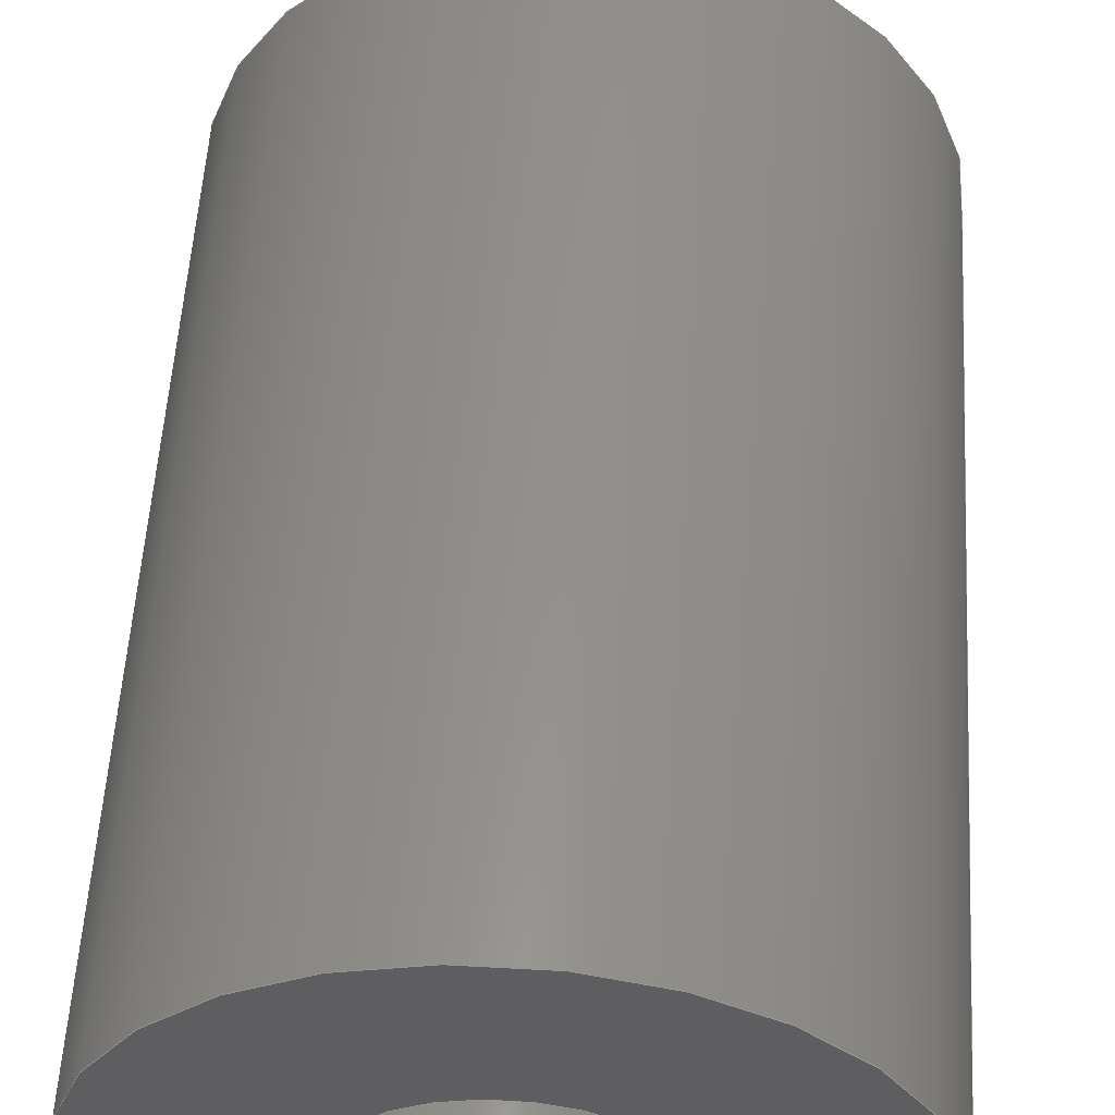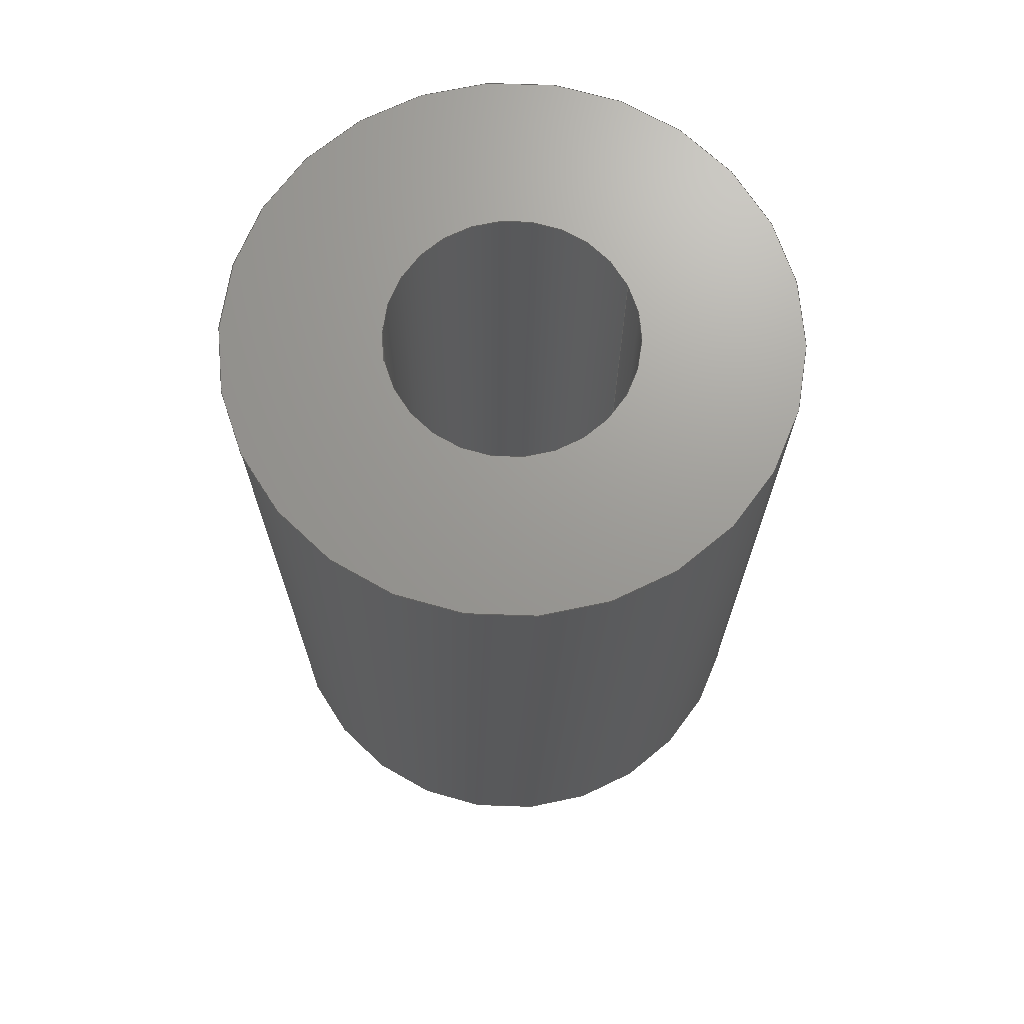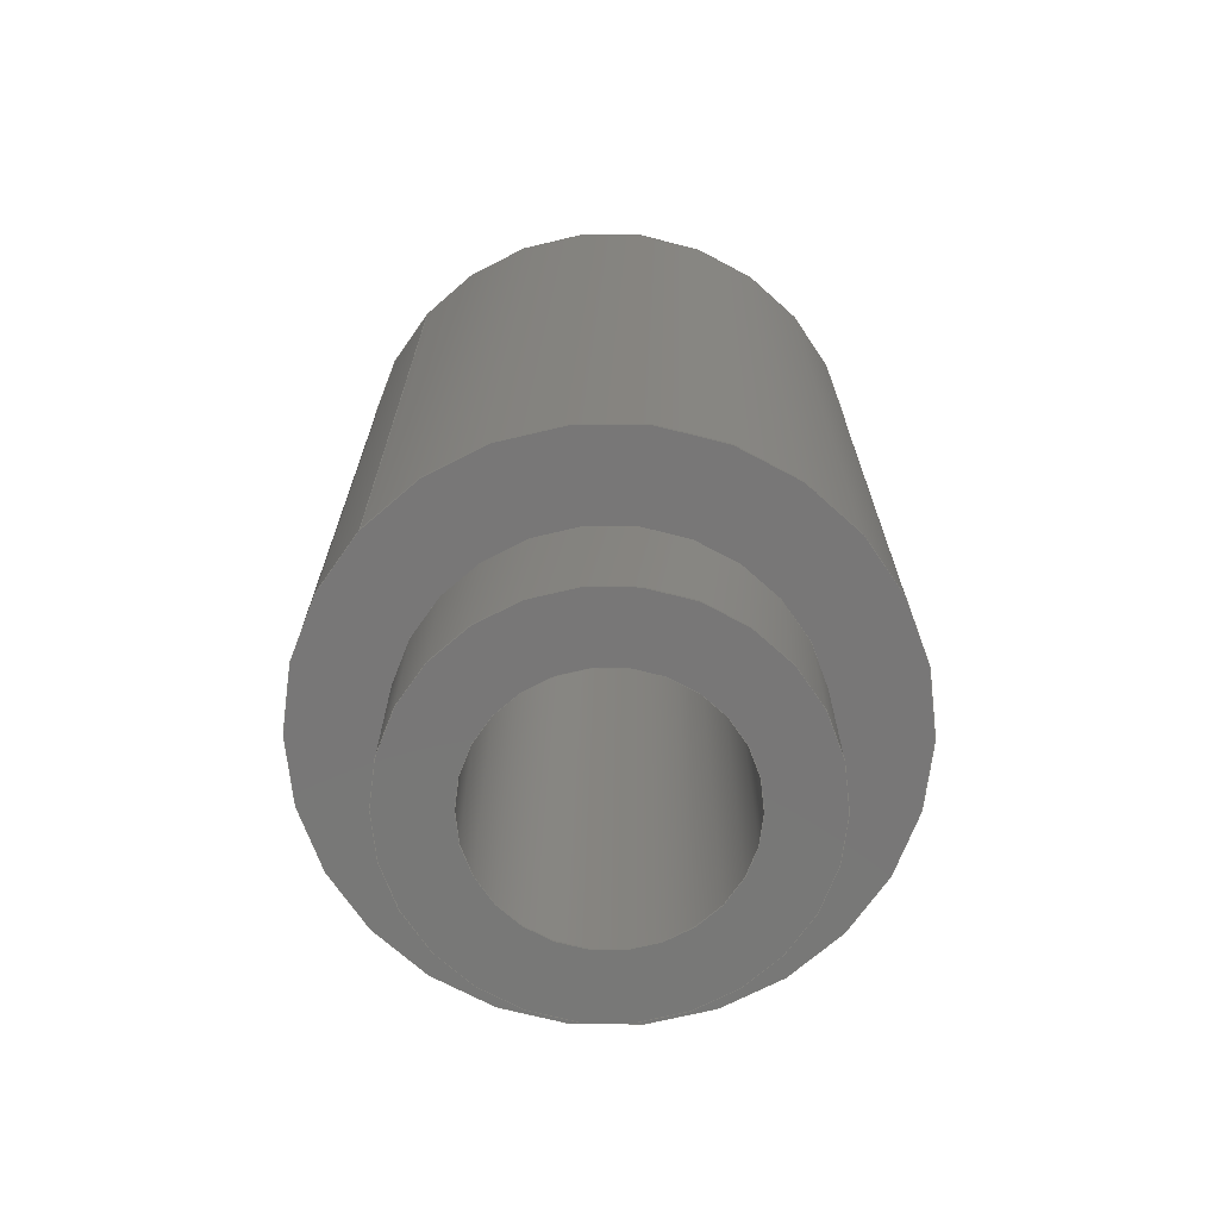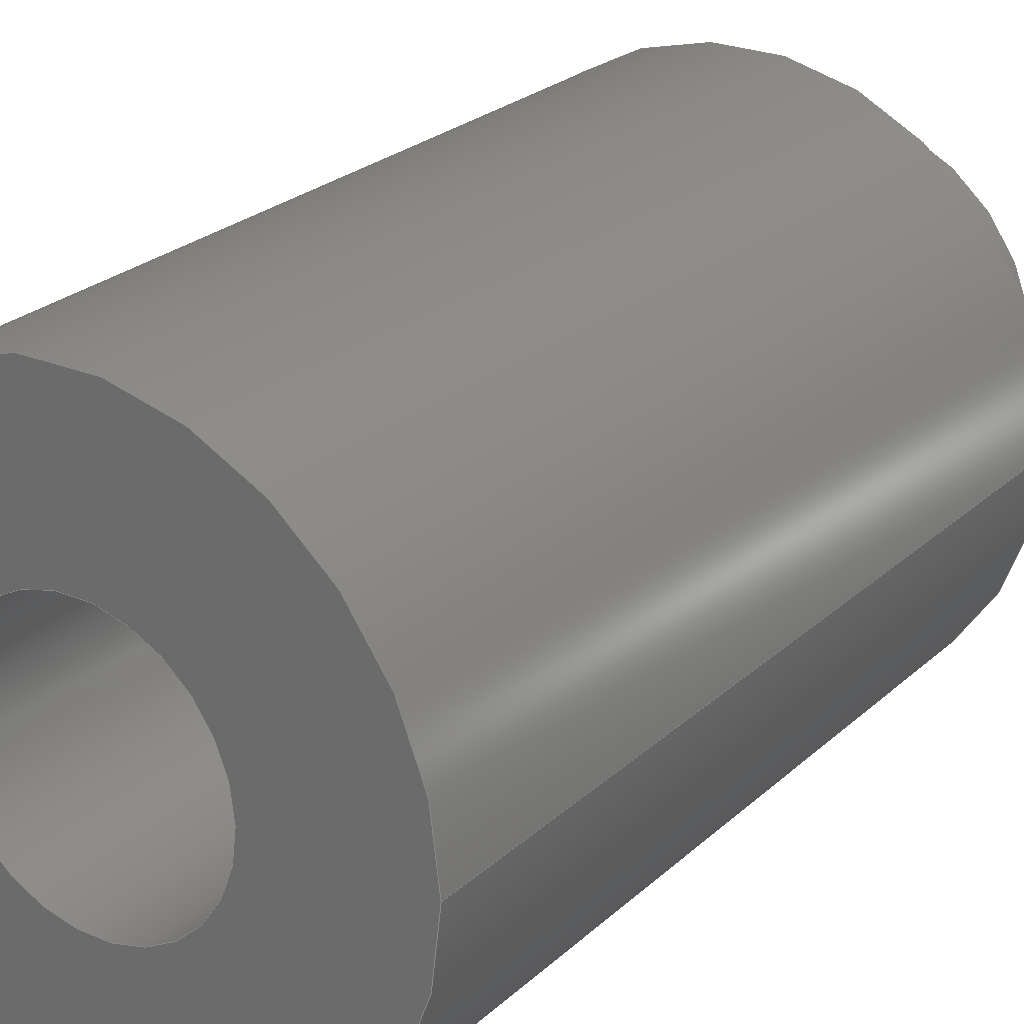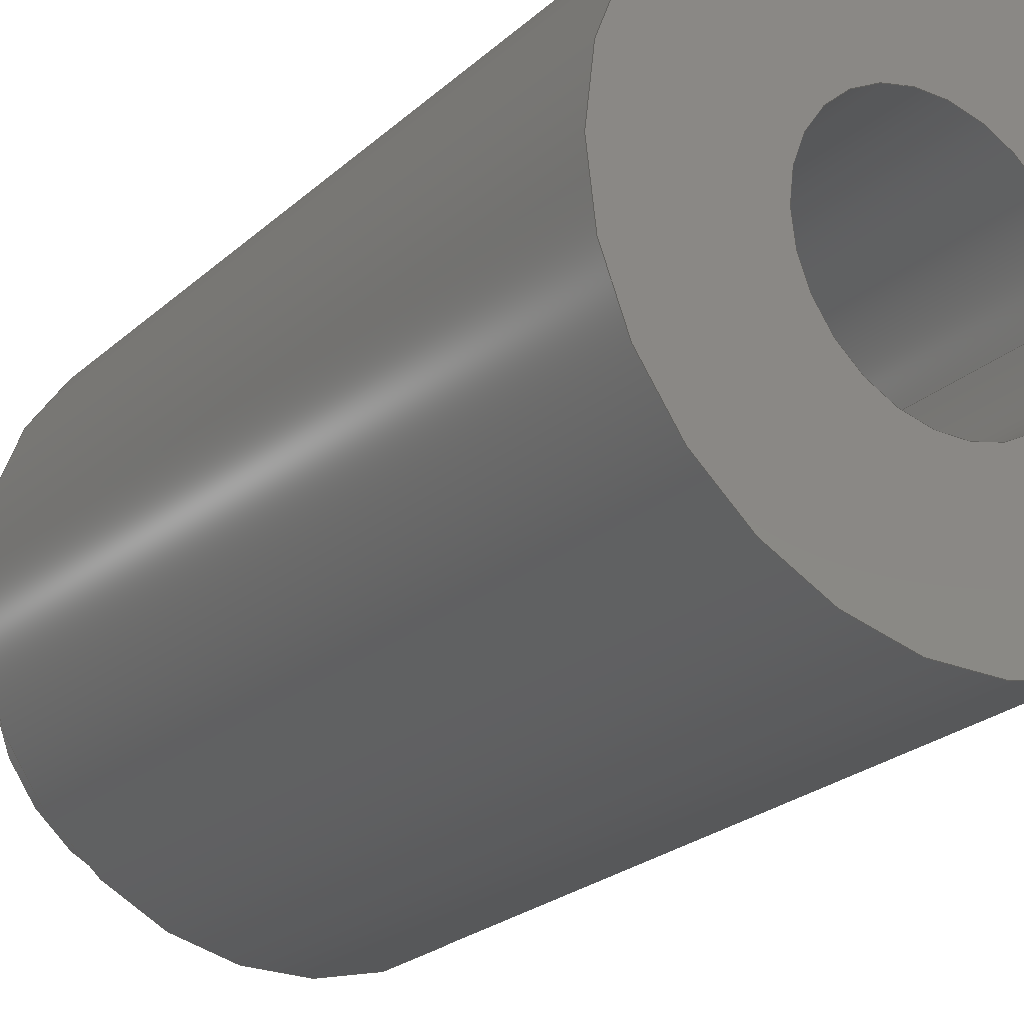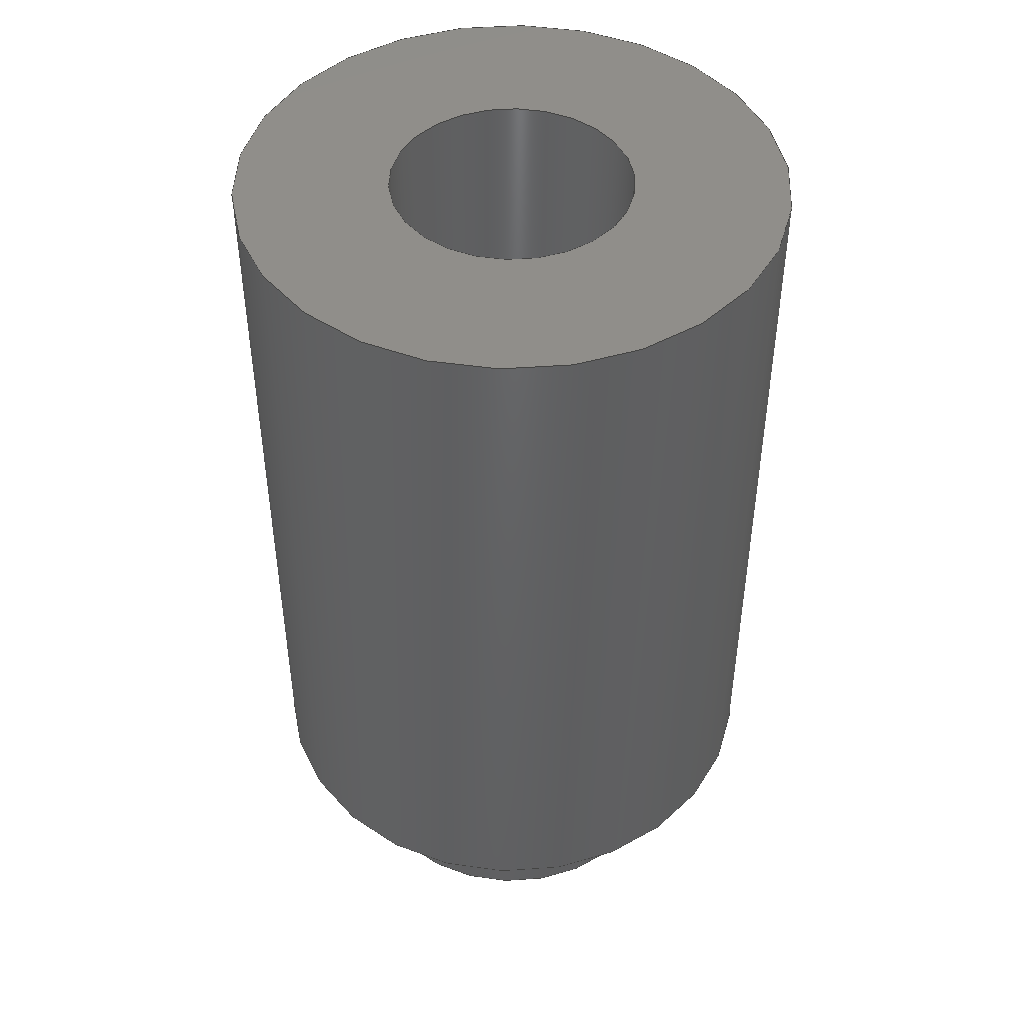
<metadata>
{"format":"step","ext":"stp","renderer":"f3d","projection":"perspective","resolution":1024,"background":"white","views":[{"elev":53.8,"azim":-176.6,"up":"+Z"},{"elev":69.6,"azim":154.3,"up":"+Y"},{"elev":-70.3,"azim":-42.0,"up":"+Y"},{"elev":24.6,"azim":-145.4,"up":"+Z"},{"elev":-23.9,"azim":145.3,"up":"+Z"},{"elev":46.2,"azim":175.4,"up":"+Y"}]}
</metadata>
<code>
ISO-10303-21;
DATA;
#1=MECHANICAL_DESIGN_GEOMETRIC_PRESENTATION_REPRESENTATION('',(#4),#177);
#2=SHAPE_REPRESENTATION_RELATIONSHIP('SRR','None',#187,#3);
#3=ADVANCED_BREP_SHAPE_REPRESENTATION('',(#5),#176);
#4=STYLED_ITEM('',(#196),#5);
#5=MANIFOLD_SOLID_BREP('Solid1',#86);
#6=FACE_BOUND('',#21,.T.);
#7=FACE_BOUND('',#24,.T.);
#8=FACE_BOUND('',#26,.T.);
#9=PLANE('',#113);
#10=PLANE('',#117);
#11=PLANE('',#118);
#12=FACE_OUTER_BOUND('',#18,.T.);
#13=FACE_OUTER_BOUND('',#19,.T.);
#14=FACE_OUTER_BOUND('',#20,.T.);
#15=FACE_OUTER_BOUND('',#22,.T.);
#16=FACE_OUTER_BOUND('',#23,.T.);
#17=FACE_OUTER_BOUND('',#25,.T.);
#18=EDGE_LOOP('',(#57,#58,#59,#60,#61));
#19=EDGE_LOOP('',(#62,#63,#64,#65));
#20=EDGE_LOOP('',(#66));
#21=EDGE_LOOP('',(#67));
#22=EDGE_LOOP('',(#68,#69,#70,#71));
#23=EDGE_LOOP('',(#72));
#24=EDGE_LOOP('',(#73));
#25=EDGE_LOOP('',(#74));
#26=EDGE_LOOP('',(#75,#76));
#27=LINE('',#157,#30);
#28=LINE('',#163,#31);
#29=LINE('',#170,#32);
#30=VECTOR('',#127,0.0485);
#31=VECTOR('',#134,0.075);
#32=VECTOR('',#143,0.1094);
#33=CIRCLE('',#107,0.0485);
#34=CIRCLE('',#108,0.0485);
#35=CIRCLE('',#109,0.0485);
#36=CIRCLE('',#111,0.075);
#37=CIRCLE('',#112,0.075);
#38=CIRCLE('',#115,0.1094);
#39=CIRCLE('',#116,0.1094);
#40=VERTEX_POINT('',#152);
#41=VERTEX_POINT('',#153);
#42=VERTEX_POINT('',#156);
#43=VERTEX_POINT('',#160);
#44=VERTEX_POINT('',#162);
#45=VERTEX_POINT('',#167);
#46=VERTEX_POINT('',#169);
#47=EDGE_CURVE('',#40,#41,#33,.T.);
#48=EDGE_CURVE('',#41,#40,#34,.T.);
#49=EDGE_CURVE('',#41,#42,#27,.T.);
#50=EDGE_CURVE('',#42,#42,#35,.T.);
#51=EDGE_CURVE('',#43,#43,#36,.T.);
#52=EDGE_CURVE('',#43,#44,#28,.T.);
#53=EDGE_CURVE('',#44,#44,#37,.T.);
#54=EDGE_CURVE('',#45,#45,#38,.T.);
#55=EDGE_CURVE('',#45,#46,#29,.T.);
#56=EDGE_CURVE('',#46,#46,#39,.T.);
#57=ORIENTED_EDGE('',*,*,#47,.F.);
#58=ORIENTED_EDGE('',*,*,#48,.F.);
#59=ORIENTED_EDGE('',*,*,#49,.T.);
#60=ORIENTED_EDGE('',*,*,#50,.F.);
#61=ORIENTED_EDGE('',*,*,#49,.F.);
#62=ORIENTED_EDGE('',*,*,#51,.F.);
#63=ORIENTED_EDGE('',*,*,#52,.T.);
#64=ORIENTED_EDGE('',*,*,#53,.F.);
#65=ORIENTED_EDGE('',*,*,#52,.F.);
#66=ORIENTED_EDGE('',*,*,#51,.T.);
#67=ORIENTED_EDGE('',*,*,#50,.T.);
#68=ORIENTED_EDGE('',*,*,#54,.F.);
#69=ORIENTED_EDGE('',*,*,#55,.T.);
#70=ORIENTED_EDGE('',*,*,#56,.F.);
#71=ORIENTED_EDGE('',*,*,#55,.F.);
#72=ORIENTED_EDGE('',*,*,#56,.T.);
#73=ORIENTED_EDGE('',*,*,#53,.T.);
#74=ORIENTED_EDGE('',*,*,#54,.T.);
#75=ORIENTED_EDGE('',*,*,#47,.T.);
#76=ORIENTED_EDGE('',*,*,#48,.T.);
#77=CYLINDRICAL_SURFACE('',#106,0.0485);
#78=CYLINDRICAL_SURFACE('',#110,0.075);
#79=CYLINDRICAL_SURFACE('',#114,0.1094);
#80=ADVANCED_FACE('',(#12),#77,.F.);
#81=ADVANCED_FACE('',(#13),#78,.T.);
#82=ADVANCED_FACE('',(#14,#6),#9,.F.);
#83=ADVANCED_FACE('',(#15),#79,.T.);
#84=ADVANCED_FACE('',(#16,#7),#10,.F.);
#85=ADVANCED_FACE('',(#17,#8),#11,.T.);
#86=CLOSED_SHELL('',(#80,#81,#82,#83,#84,#85));
#87=DERIVED_UNIT_ELEMENT(#89,1);
#88=DERIVED_UNIT_ELEMENT(#181,3);
#89=(
MASS_UNIT()
NAMED_UNIT(*)
SI_UNIT($,.GRAM.)
);
#90=DERIVED_UNIT((#87,#88));
#91=MEASURE_REPRESENTATION_ITEM('density measure',
POSITIVE_RATIO_MEASURE(2.7),#90);
#92=PROPERTY_DEFINITION_REPRESENTATION(#97,#94);
#93=PROPERTY_DEFINITION_REPRESENTATION(#98,#95);
#94=REPRESENTATION('material name',(#96),#176);
#95=REPRESENTATION('density',(#91),#176);
#96=DESCRIPTIVE_REPRESENTATION_ITEM('Aluminum 6061','Aluminum 6061');
#97=PROPERTY_DEFINITION('material property','material name',#189);
#98=PROPERTY_DEFINITION('material property','density of part',#189);
#99=DATE_TIME_ROLE('creation_date');
#100=CC_DESIGN_DATE_AND_TIME_ASSIGNMENT(#101,#99,(#189));
#101=DATE_AND_TIME(#102,#103);
#102=CALENDAR_DATE(2019,28,4);
#103=LOCAL_TIME(16,25,22,#104);
#104=COORDINATED_UNIVERSAL_TIME_OFFSET(0,0,.BEHIND.);
#105=AXIS2_PLACEMENT_3D('placement',#150,#119,#120);
#106=AXIS2_PLACEMENT_3D('',#151,#121,#122);
#107=AXIS2_PLACEMENT_3D('',#154,#123,#124);
#108=AXIS2_PLACEMENT_3D('',#155,#125,#126);
#109=AXIS2_PLACEMENT_3D('',#158,#128,#129);
#110=AXIS2_PLACEMENT_3D('',#159,#130,#131);
#111=AXIS2_PLACEMENT_3D('',#161,#132,#133);
#112=AXIS2_PLACEMENT_3D('',#164,#135,#136);
#113=AXIS2_PLACEMENT_3D('',#165,#137,#138);
#114=AXIS2_PLACEMENT_3D('',#166,#139,#140);
#115=AXIS2_PLACEMENT_3D('',#168,#141,#142);
#116=AXIS2_PLACEMENT_3D('',#171,#144,#145);
#117=AXIS2_PLACEMENT_3D('',#172,#146,#147);
#118=AXIS2_PLACEMENT_3D('',#173,#148,#149);
#119=DIRECTION('axis',(0,0,1));
#120=DIRECTION('refdir',(1,0,0));
#121=DIRECTION('center_axis',(0,1,0));
#122=DIRECTION('ref_axis',(1,0,0));
#123=DIRECTION('center_axis',(0,-1,0));
#124=DIRECTION('ref_axis',(1,0,0));
#125=DIRECTION('center_axis',(0,-1,0));
#126=DIRECTION('ref_axis',(1,0,0));
#127=DIRECTION('',(0,-1,0));
#128=DIRECTION('center_axis',(0,1,0));
#129=DIRECTION('ref_axis',(1,0,0));
#130=DIRECTION('center_axis',(0,-1,0));
#131=DIRECTION('ref_axis',(-1,0,0));
#132=DIRECTION('center_axis',(0,-1,0));
#133=DIRECTION('ref_axis',(-1,0,0));
#134=DIRECTION('',(0,1,0));
#135=DIRECTION('center_axis',(0,1,0));
#136=DIRECTION('ref_axis',(-1,0,0));
#137=DIRECTION('center_axis',(0,1,0));
#138=DIRECTION('ref_axis',(0,0,1));
#139=DIRECTION('center_axis',(0,1,0));
#140=DIRECTION('ref_axis',(1,0,0));
#141=DIRECTION('center_axis',(0,1,0));
#142=DIRECTION('ref_axis',(1,0,0));
#143=DIRECTION('',(0,-1,0));
#144=DIRECTION('center_axis',(0,-1,0));
#145=DIRECTION('ref_axis',(1,0,0));
#146=DIRECTION('center_axis',(0,1,0));
#147=DIRECTION('ref_axis',(0,0,1));
#148=DIRECTION('center_axis',(0,1,0));
#149=DIRECTION('ref_axis',(0,0,1));
#150=CARTESIAN_POINT('',(0,0,0));
#151=CARTESIAN_POINT('Origin',(0,-0.1713,0));
#152=CARTESIAN_POINT('',(0.0485,0.315,0));
#153=CARTESIAN_POINT('',(-0.0485,0.315,5.94e-18));
#154=CARTESIAN_POINT('Origin',(0,0.315,0));
#155=CARTESIAN_POINT('Origin',(0,0.315,0));
#156=CARTESIAN_POINT('',(-0.0485,-0.06,5.94e-18));
#157=CARTESIAN_POINT('',(-0.0485,-0.1713,5.94e-18));
#158=CARTESIAN_POINT('Origin',(0,-0.06,0));
#159=CARTESIAN_POINT('Origin',(0,0,0));
#160=CARTESIAN_POINT('',(0.075,-0.06,9.185e-18));
#161=CARTESIAN_POINT('Origin',(0,-0.06,0));
#162=CARTESIAN_POINT('',(0.075,0,9.185e-18));
#163=CARTESIAN_POINT('',(0.075,0,9.185e-18));
#164=CARTESIAN_POINT('Origin',(0,0,0));
#165=CARTESIAN_POINT('Origin',(-5.546e-18,-0.06,0));
#166=CARTESIAN_POINT('Origin',(0,0,0));
#167=CARTESIAN_POINT('',(-0.1094,0.315,1.34e-17));
#168=CARTESIAN_POINT('Origin',(0,0.315,0));
#169=CARTESIAN_POINT('',(-0.1094,0,1.34e-17));
#170=CARTESIAN_POINT('',(-0.1094,0,1.34e-17));
#171=CARTESIAN_POINT('Origin',(0,0,0));
#172=CARTESIAN_POINT('Origin',(1.094e-17,0,0));
#173=CARTESIAN_POINT('Origin',(1.094e-17,0.315,0));
#174=UNCERTAINTY_MEASURE_WITH_UNIT(LENGTH_MEASURE(0.0003937),
#179,'DISTANCE_ACCURACY_VALUE',
'Maximum model space distance between geometric entities at asserted c
onnectivities');
#175=UNCERTAINTY_MEASURE_WITH_UNIT(LENGTH_MEASURE(0.0003937),
#179,'DISTANCE_ACCURACY_VALUE',
'Maximum model space distance between geometric entities at asserted c
onnectivities');
#176=(
GEOMETRIC_REPRESENTATION_CONTEXT(3)
GLOBAL_UNCERTAINTY_ASSIGNED_CONTEXT((#174))
GLOBAL_UNIT_ASSIGNED_CONTEXT((#179,#184,#183))
REPRESENTATION_CONTEXT('','3D')
);
#177=(
GEOMETRIC_REPRESENTATION_CONTEXT(3)
GLOBAL_UNCERTAINTY_ASSIGNED_CONTEXT((#175))
GLOBAL_UNIT_ASSIGNED_CONTEXT((#179,#184,#183))
REPRESENTATION_CONTEXT('','3D')
);
#178=DIMENSIONAL_EXPONENTS(1,0,0,0,0,0,0);
#179=(
CONVERSION_BASED_UNIT('inch',#182)
LENGTH_UNIT()
NAMED_UNIT(#178)
);
#180=(
LENGTH_UNIT()
NAMED_UNIT(*)
SI_UNIT(.MILLI.,.METRE.)
);
#181=(
LENGTH_UNIT()
NAMED_UNIT(*)
SI_UNIT(.CENTI.,.METRE.)
);
#182=LENGTH_MEASURE_WITH_UNIT(LENGTH_MEASURE(25.4),#180);
#183=(
NAMED_UNIT(*)
SI_UNIT($,.STERADIAN.)
SOLID_ANGLE_UNIT()
);
#184=(
NAMED_UNIT(*)
PLANE_ANGLE_UNIT()
SI_UNIT($,.RADIAN.)
);
#185=SHAPE_DEFINITION_REPRESENTATION(#186,#187);
#186=PRODUCT_DEFINITION_SHAPE('',$,#189);
#187=SHAPE_REPRESENTATION('',(#105),#176);
#188=DESIGN_CONTEXT('part definition',#193,'design');
#189=PRODUCT_DEFINITION('Keystone24884','Keystone24884',#190,#188);
#190=PRODUCT_DEFINITION_FORMATION('',$,#195);
#191=PRODUCT_RELATED_PRODUCT_CATEGORY('Keystone24884','Keystone24884',(#195));
#192=APPLICATION_PROTOCOL_DEFINITION('international standard',
'ap203_configuration_controlled_3d_design_of_mechanical_parts_and_asse
mblies_mim_lf',2004,#193);
#193=APPLICATION_CONTEXT(
'Configuration Controlled 3D Design of Mechanical Parts and Assemblies');
#194=MECHANICAL_CONTEXT('part definition',#193,'mechanical');
#195=PRODUCT('Keystone24884','Keystone24884',$,(#194));
#196=PRESENTATION_STYLE_ASSIGNMENT((#197));
#197=SURFACE_STYLE_USAGE(.BOTH.,#198);
#198=SURFACE_SIDE_STYLE('',(#199));
#199=SURFACE_STYLE_FILL_AREA(#200);
#200=FILL_AREA_STYLE('',(#201));
#201=FILL_AREA_STYLE_COLOUR('',#202);
#202=COLOUR_RGB('',0.9569,0.9569,0.9569);
ENDSEC;
END-ISO-10303-21;

</code>
